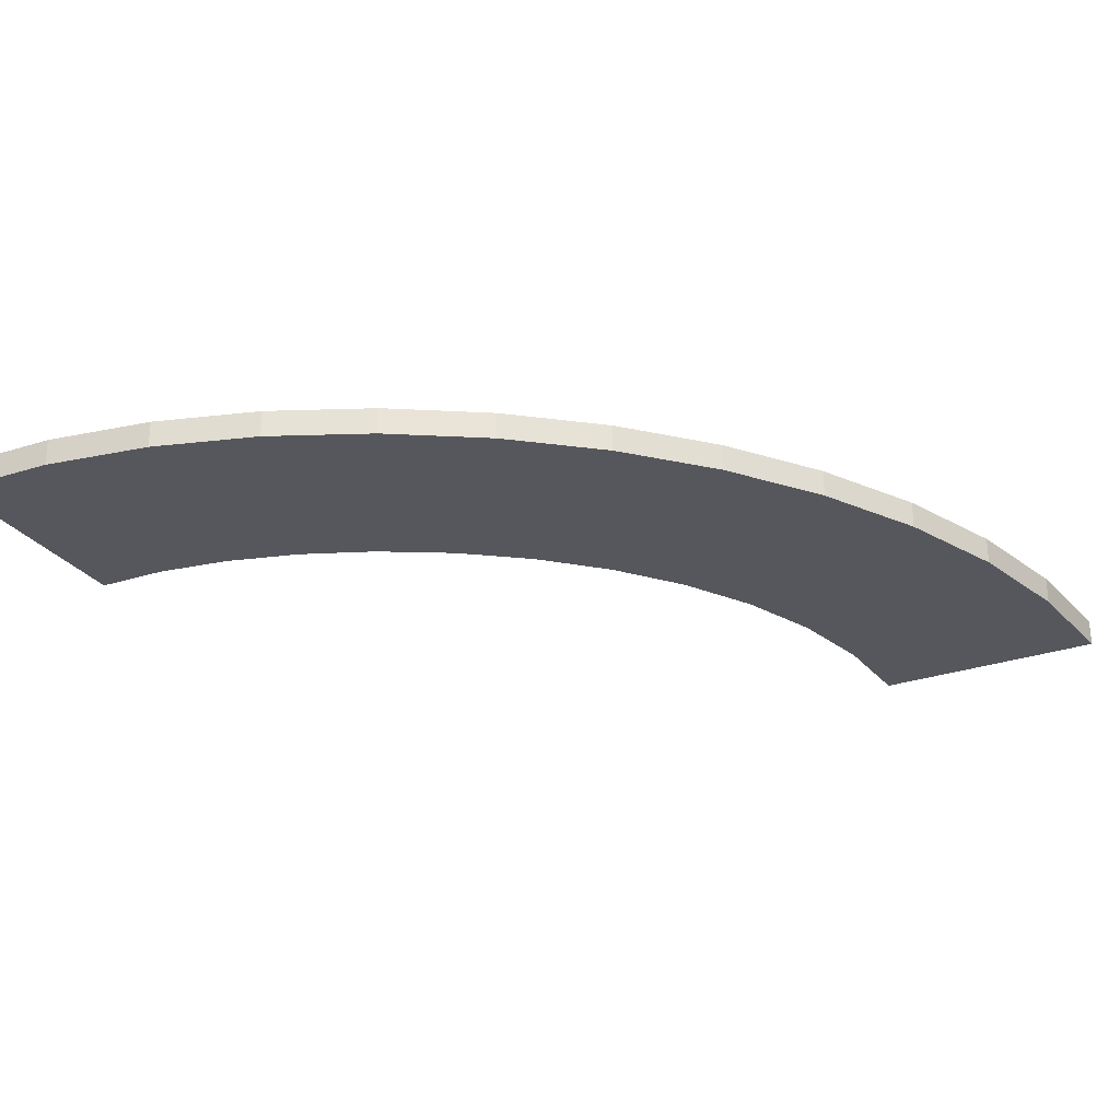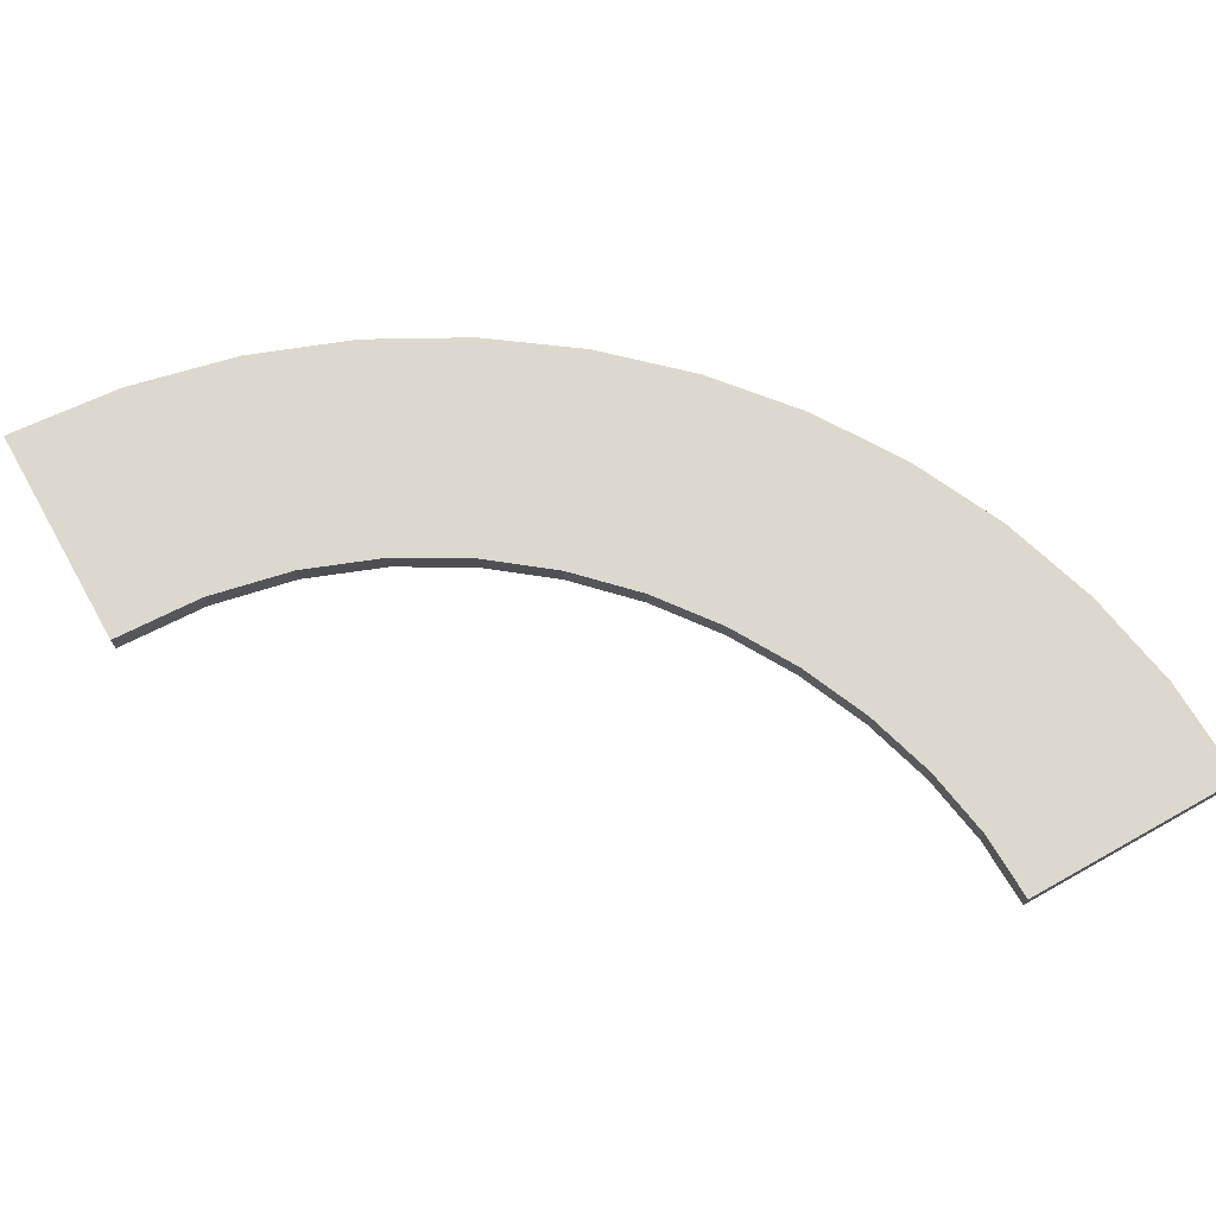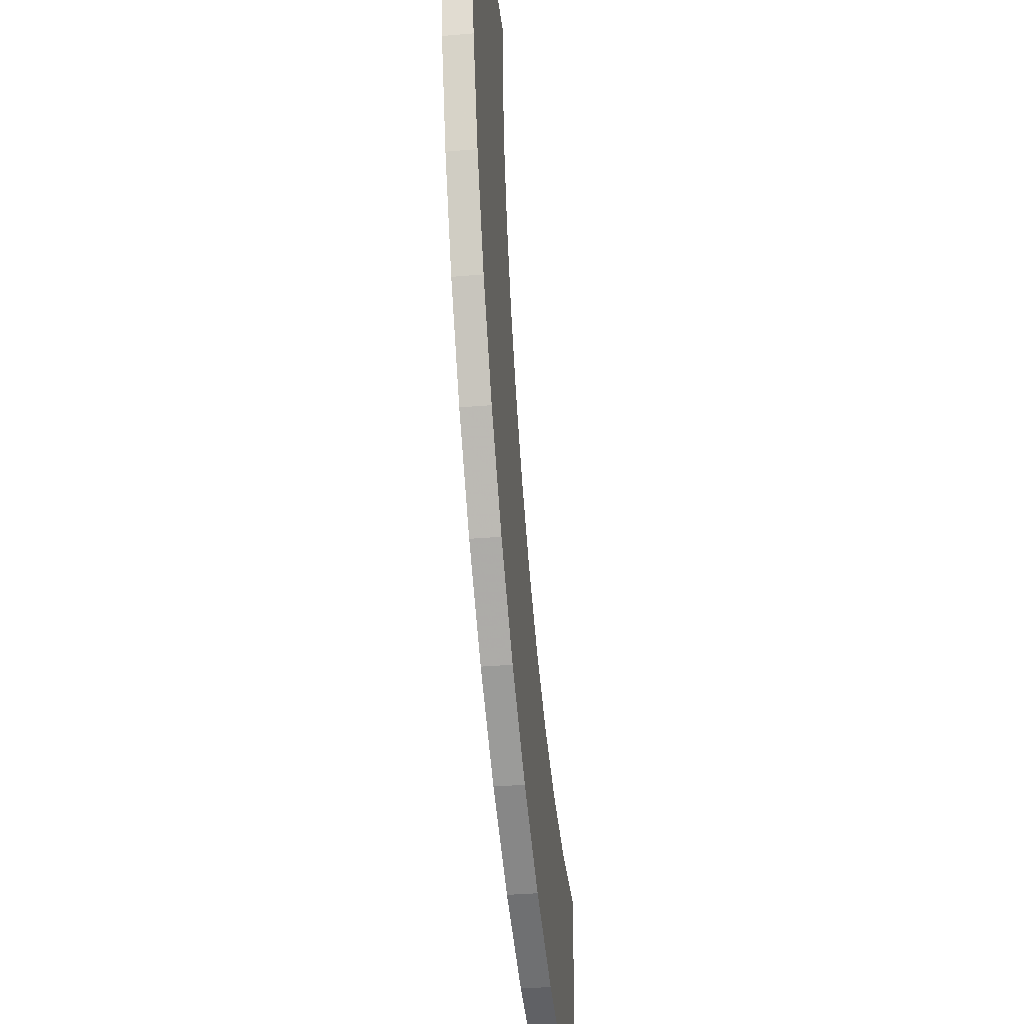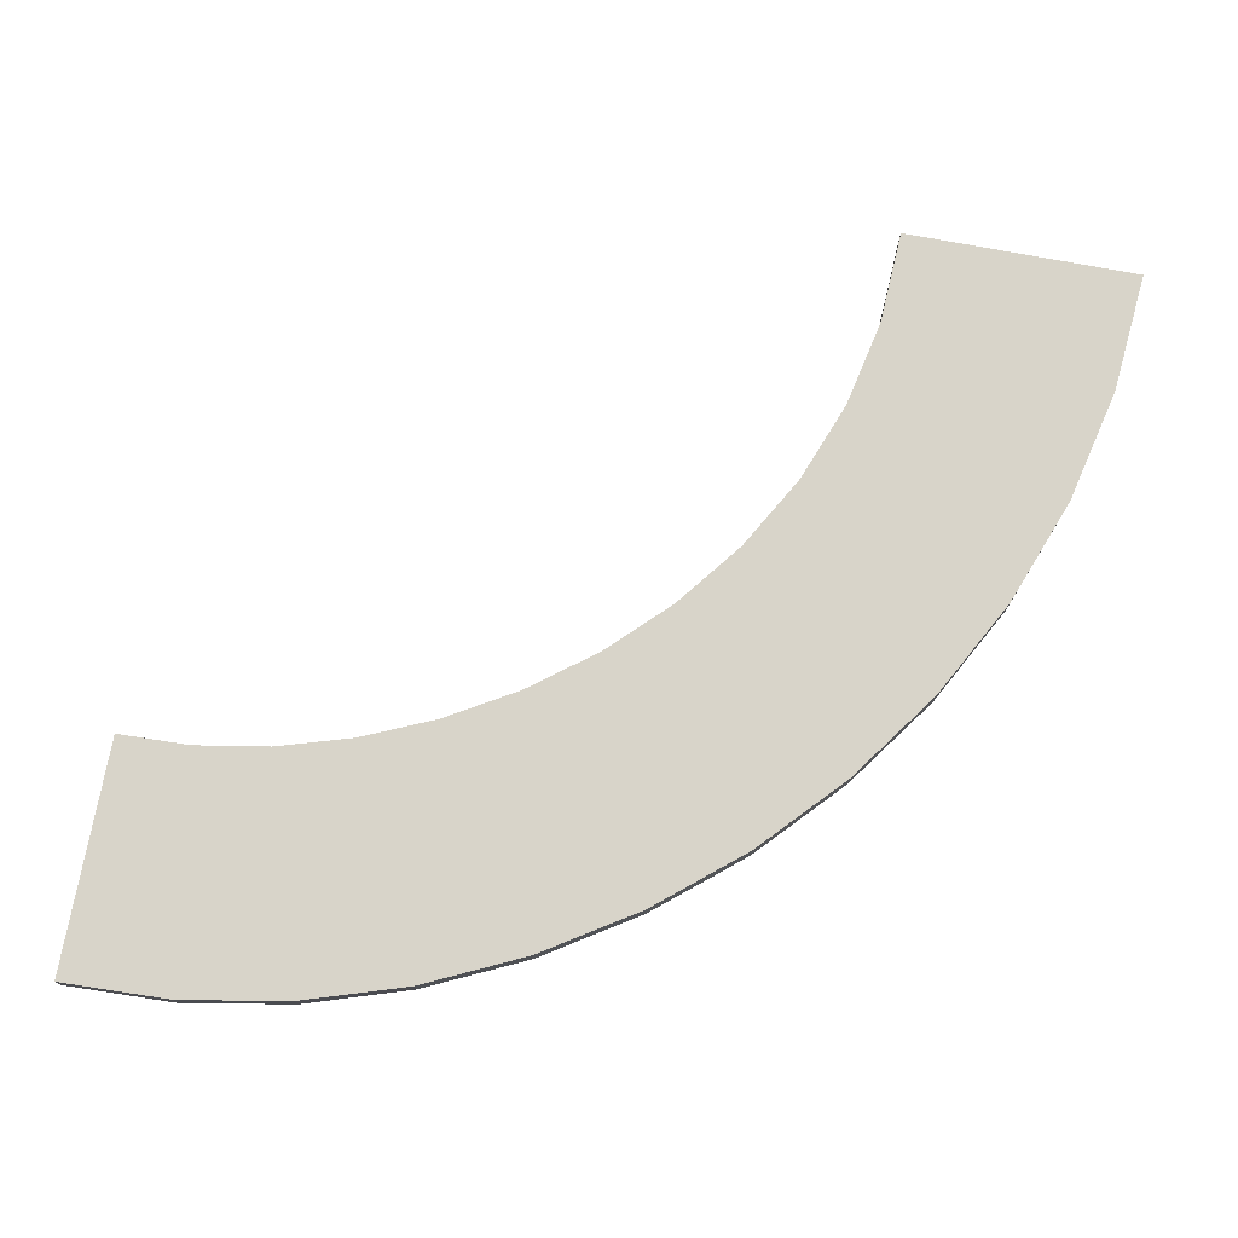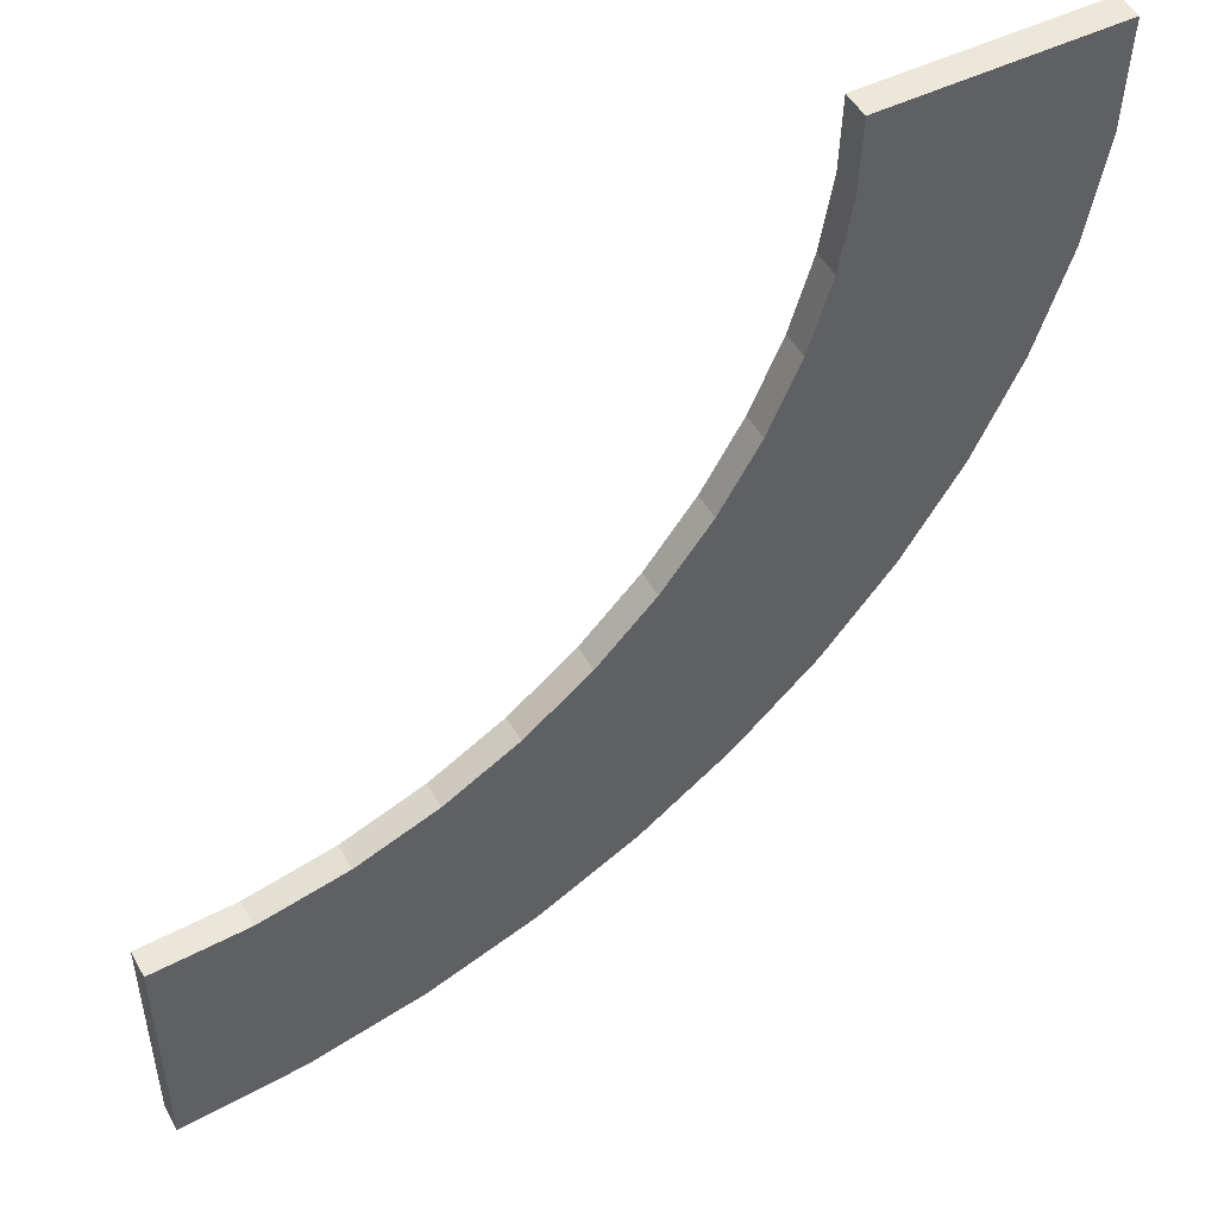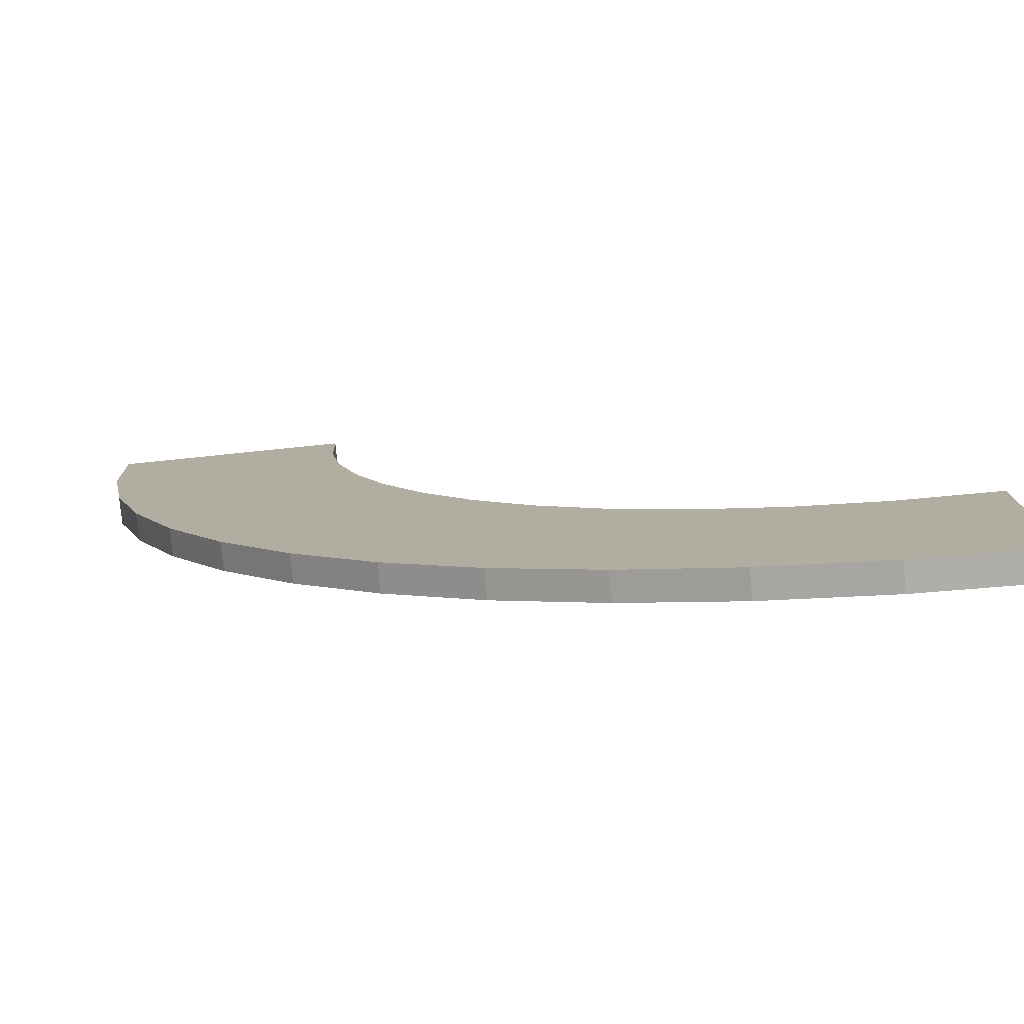
<metadata>
{"format":"obj","ext":"obj","renderer":"f3d","projection":"perspective","resolution":1024,"background":"white","views":[{"elev":-27.6,"azim":118.0,"up":"+Y"},{"elev":72.5,"azim":-29.3,"up":"+Y"},{"elev":-34.6,"azim":96.6,"up":"+Z"},{"elev":75.3,"azim":100.6,"up":"+Y"},{"elev":49.7,"azim":-28.4,"up":"+Z"},{"elev":-79.1,"azim":-174.2,"up":"+Z"}]}
</metadata>
<code>
o t2_2t_Mesh.004
v -1.02 -0.06675 -0.4866
v -0.1273 -0.06675 -1.263
v -0.6584 -0.06675 -0.2807
v 1.742 -0.06675 1.286
v 1.834 -0.06675 1.806
v 0.6518 -0.06675 1.629
v 0.7123 -0.06675 1.987
v 1.852 -0.06675 2.336
v 0.7234 -0.06675 2.336
v -1.851 -0.06675 -0.7319
v -2.317 -0.06675 -0.7557
v -1.718 -0.06675 -1.859
v -1.418 -0.06675 -0.6396
v -1.151 -0.06675 -1.729
v 0.3892 -0.06675 0.9163
v 1.353 -0.06675 0.2992
v 1.58 -0.06675 0.781
v -0.6189 -0.06675 -1.528
v 0.7185 -0.06675 -0.5685
v -0.3353 -0.06675 -0.02958
v 0.3199 -0.06675 -0.9407
v 0.5436 -0.06675 1.27
v 0.1901 -0.06675 0.5767
v 1.064 -0.06675 -0.1529
v -0.05186 -0.06675 0.2588
v -1.02 0.06675 -0.4866
v -0.6584 0.06675 -0.2807
v -0.1273 0.06675 -1.263
v 1.742 0.06675 1.286
v 0.6518 0.06675 1.629
v 1.834 0.06675 1.806
v 0.7123 0.06675 1.987
v 0.7234 0.06675 2.336
v 1.852 0.06675 2.336
v -1.851 0.06675 -0.7319
v -1.718 0.06675 -1.859
v -2.317 0.06675 -0.7557
v -1.418 0.06675 -0.6396
v -1.151 0.06675 -1.729
v 0.3892 0.06675 0.9163
v 1.58 0.06675 0.781
v 1.353 0.06675 0.2992
v -0.6189 0.06675 -1.528
v 0.7185 0.06675 -0.5685
v 0.3199 0.06675 -0.9407
v -0.3353 0.06675 -0.02958
v 0.5436 0.06675 1.27
v 0.1901 0.06675 0.5767
v 1.064 0.06675 -0.1529
v -0.05186 0.06675 0.2588
v -2.317 0.06675 -1.912
v -2.317 -0.06675 -1.912
f 1 2 3
f 4 5 6
f 7 8 9
f 10 11 12
f 8 7 5
f 13 10 14
f 15 16 17
f 1 13 18
f 19 20 21
f 4 6 22
f 14 10 12
f 4 22 17
f 23 24 16
f 5 7 6
f 25 19 24
f 18 13 14
f 2 1 18
f 3 21 20
f 25 24 23
f 17 22 15
f 25 20 19
f 23 16 15
f 2 21 3
f 26 27 28
f 29 30 31
f 32 33 34
f 35 36 37
f 34 31 32
f 38 39 35
f 40 41 42
f 26 43 38
f 44 45 46
f 29 47 30
f 39 36 35
f 29 41 47
f 48 42 49
f 31 30 32
f 50 49 44
f 43 39 38
f 43 26 28
f 27 46 45
f 50 48 49
f 41 40 47
f 50 44 46
f 48 40 42
f 28 27 45
f 15 22 47
f 21 2 28
f 8 5 31
f 24 19 44
f 16 24 49
f 3 20 46
f 7 9 33
f 4 17 41
f 17 16 42
f 22 6 30
f 25 23 48
f 10 13 38
f 37 51 52
f 9 8 34
f 23 15 40
f 6 7 32
f 1 3 27
f 2 18 43
f 20 25 50
f 5 4 29
f 19 21 45
f 18 14 39
f 11 10 35
f 14 12 36
f 13 1 26
f 12 52 51
f 40 15 47
f 45 21 28
f 34 8 31
f 49 24 44
f 42 16 49
f 27 3 46
f 32 7 33
f 29 4 41
f 41 17 42
f 47 22 30
f 50 25 48
f 35 10 38
f 33 9 34
f 48 23 40
f 30 6 32
f 26 1 27
f 28 2 43
f 46 20 50
f 31 5 29
f 44 19 45
f 43 18 39
f 37 11 35
f 39 14 36
f 38 13 26
f 36 12 51
f 52 12 11
f 37 36 51
f 11 37 52

</code>
